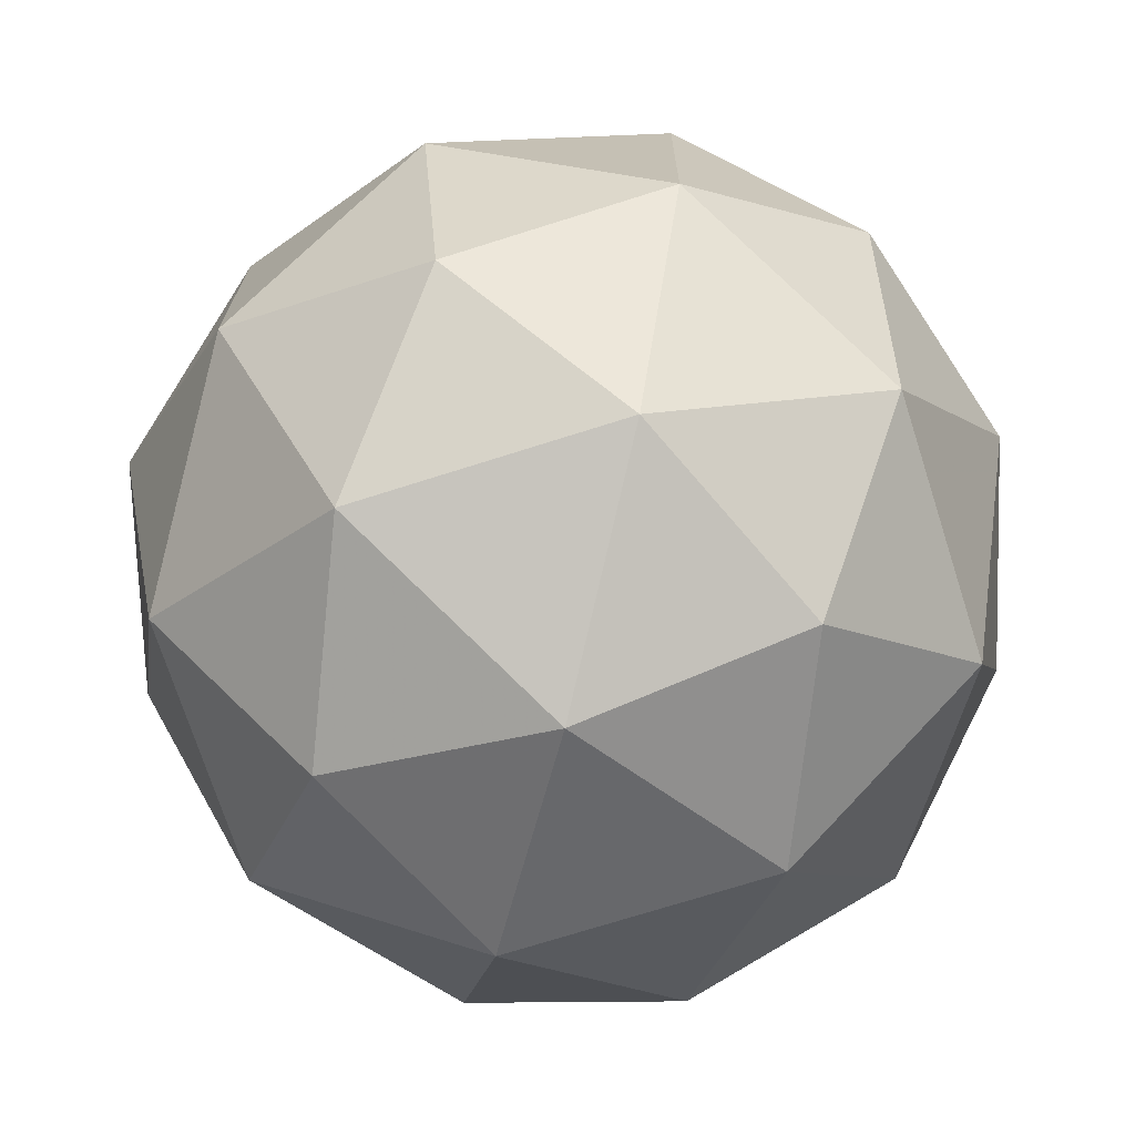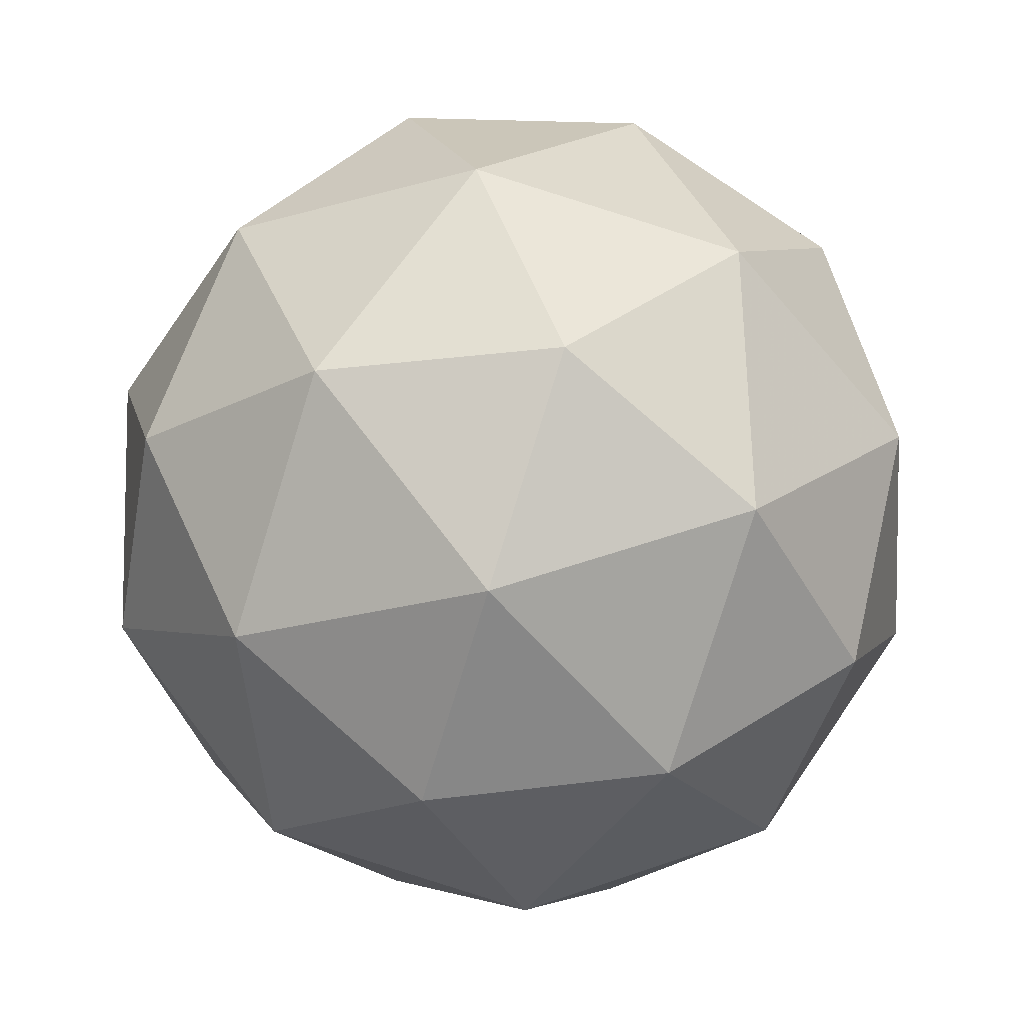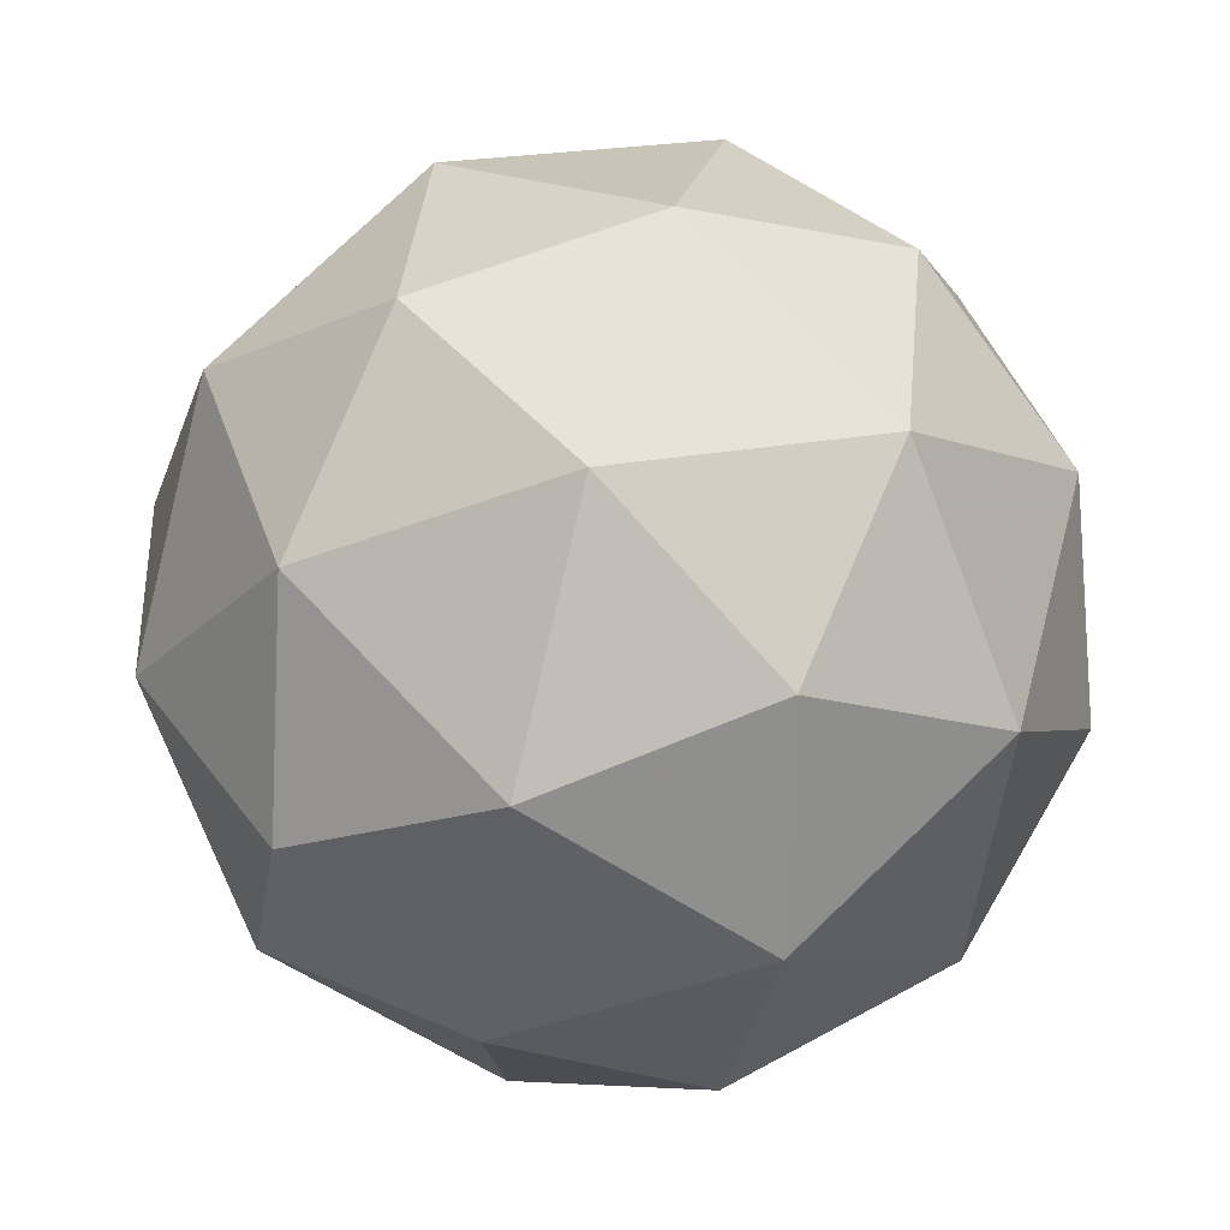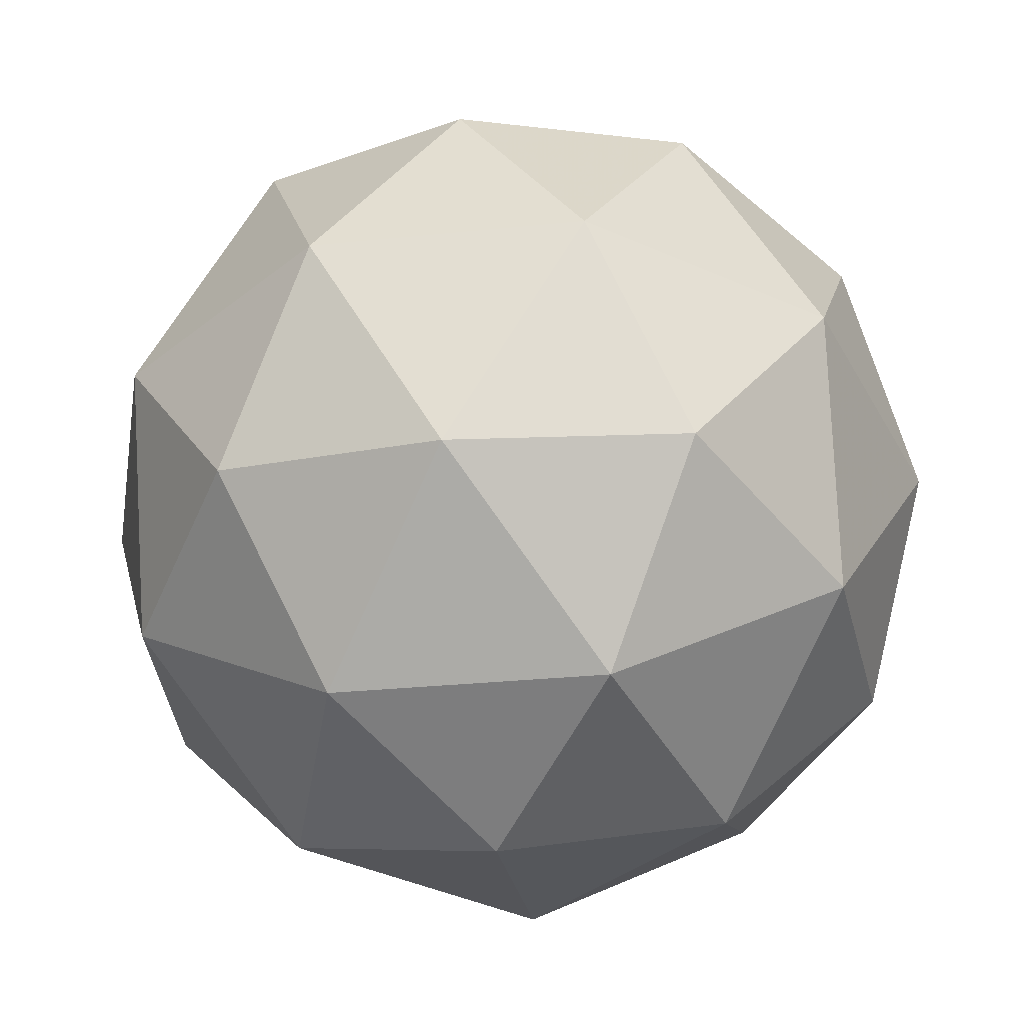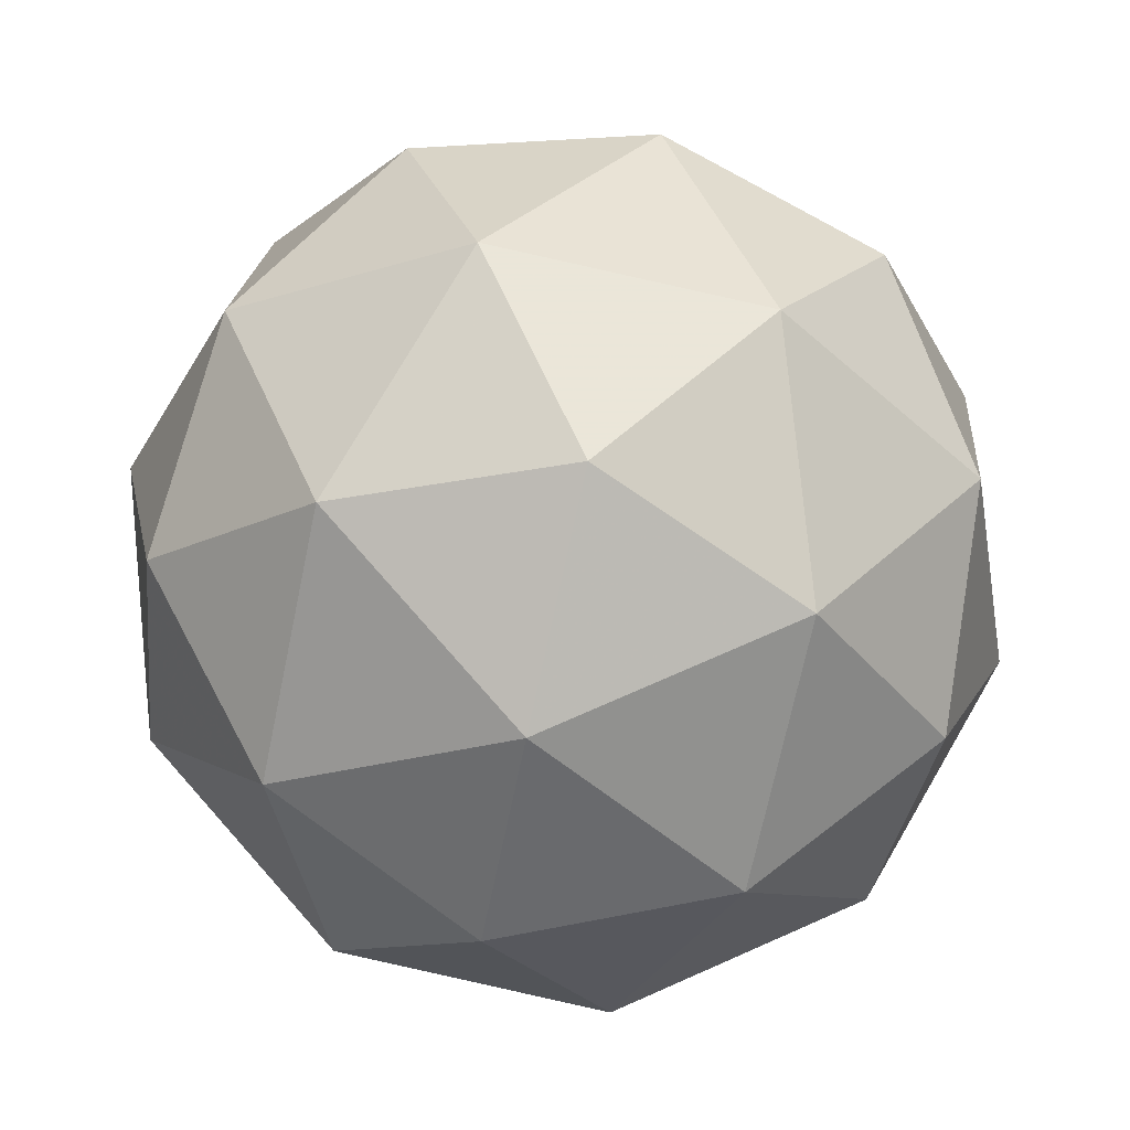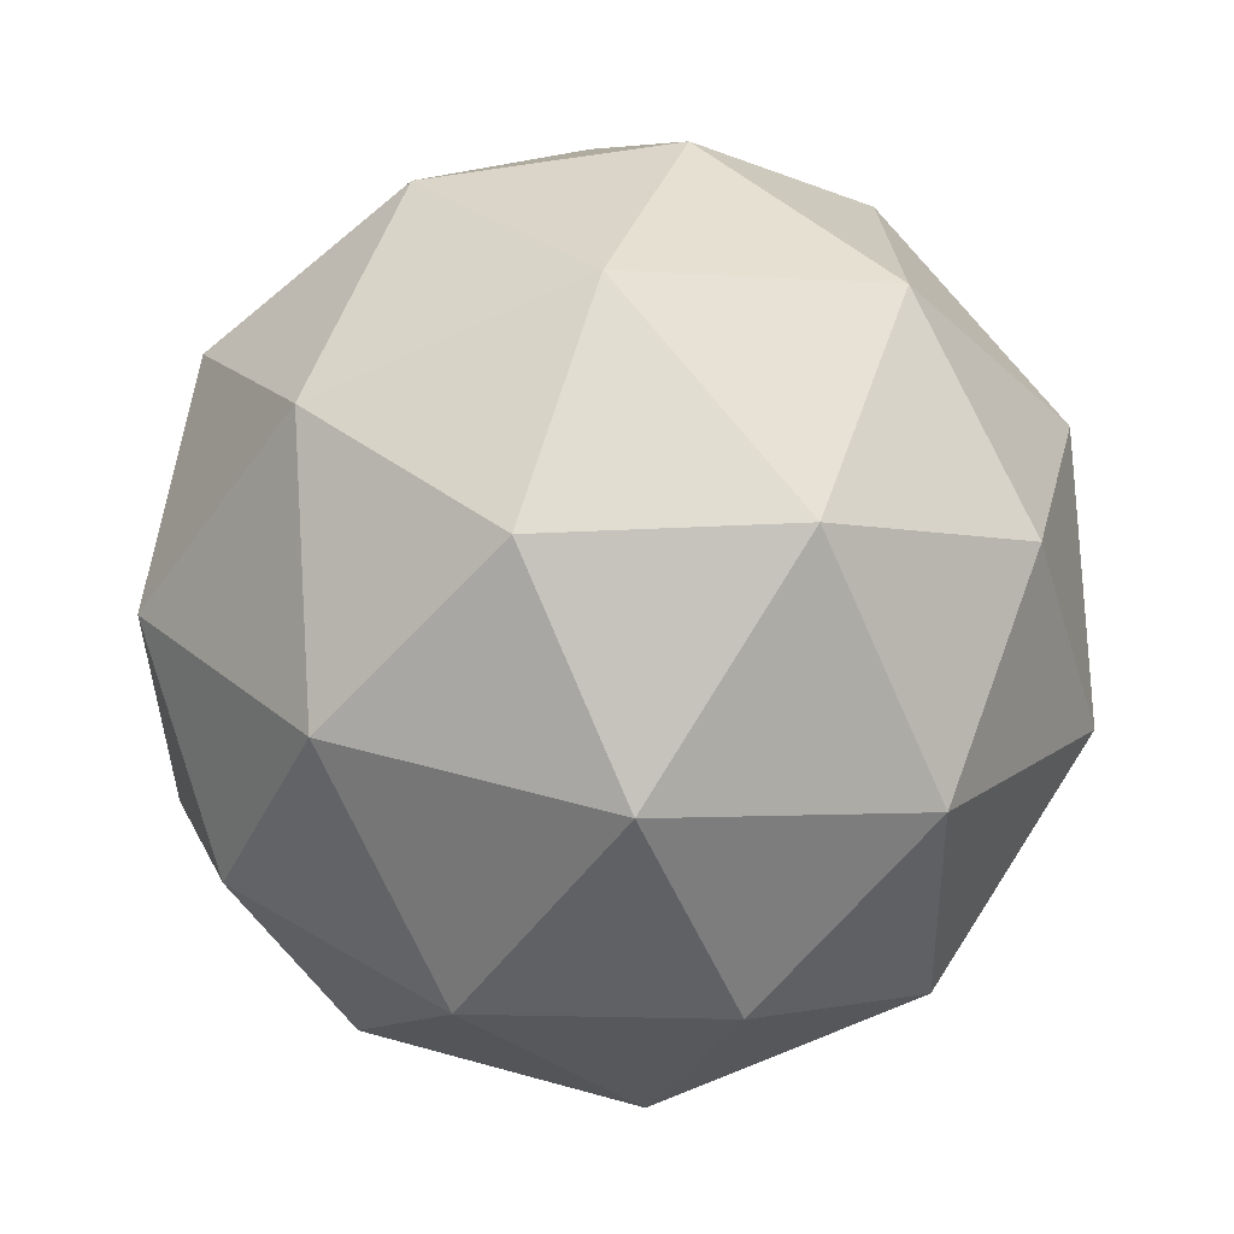
<metadata>
{"format":"obj","ext":"obj","renderer":"f3d","projection":"perspective","resolution":1024,"background":"white","views":[{"elev":63.8,"azim":94.7,"up":"+Z"},{"elev":60.3,"azim":113.5,"up":"+Y"},{"elev":-75.1,"azim":72.9,"up":"+Z"},{"elev":-20.9,"azim":150.9,"up":"+Z"},{"elev":18.4,"azim":56.2,"up":"+Z"},{"elev":2.4,"azim":-59.4,"up":"+Z"}]}
</metadata>
<code>
v 0.6774 0.5646 -0.5205
v 0.6023 0.5779 -0.485
v 0.6696 0.6208 -0.4584
v 0.7358 0.5689 -0.4601
v 0.7095 0.494 -0.4877
v 0.627 0.4996 -0.5031
v 0.6143 0.5906 -0.4028
v 0.6968 0.585 -0.3873
v 0.7214 0.5067 -0.4054
v 0.6541 0.4638 -0.432
v 0.5879 0.5156 -0.4304
v 0.6463 0.52 -0.37
v 0.6756 0.6015 -0.4972
v 0.636 0.5763 -0.5129
v 0.6314 0.6094 -0.4764
v 0.6064 0.5381 -0.5027
v 0.6505 0.5303 -0.5235
v 0.7145 0.571 -0.4982
v 0.7099 0.6041 -0.4617
v 0.699 0.527 -0.5144
v 0.7333 0.5296 -0.4789
v 0.6693 0.4888 -0.5042
v 0.5834 0.5476 -0.4599
v 0.5979 0.5015 -0.4705
v 0.6385 0.6168 -0.428
v 0.5989 0.5916 -0.4437
v 0.7259 0.5831 -0.4199
v 0.687 0.6136 -0.419
v 0.7248 0.493 -0.4468
v 0.7403 0.537 -0.4306
v 0.6368 0.471 -0.4715
v 0.6853 0.4678 -0.4624
v 0.5905 0.555 -0.4115
v 0.6545 0.5958 -0.3862
v 0.7174 0.5465 -0.3878
v 0.6923 0.4752 -0.4141
v 0.6139 0.4805 -0.4287
v 0.6248 0.5576 -0.376
v 0.6093 0.5135 -0.3923
v 0.6733 0.5543 -0.367
v 0.6877 0.5083 -0.3776
v 0.6482 0.4831 -0.3932
f 1 14 13
f 2 14 16
f 1 13 18
f 1 18 20
f 1 20 17
f 2 16 23
f 3 15 25
f 4 19 27
f 5 21 29
f 6 22 31
f 2 23 26
f 3 25 28
f 4 27 30
f 5 29 32
f 6 31 24
f 7 33 38
f 8 34 40
f 9 35 41
f 10 36 42
f 11 37 39
f 39 42 12
f 39 37 42
f 37 10 42
f 42 41 12
f 42 36 41
f 36 9 41
f 41 40 12
f 41 35 40
f 35 8 40
f 40 38 12
f 40 34 38
f 34 7 38
f 38 39 12
f 38 33 39
f 33 11 39
f 24 37 11
f 24 31 37
f 31 10 37
f 32 36 10
f 32 29 36
f 29 9 36
f 30 35 9
f 30 27 35
f 27 8 35
f 28 34 8
f 28 25 34
f 25 7 34
f 26 33 7
f 26 23 33
f 23 11 33
f 31 32 10
f 31 22 32
f 22 5 32
f 29 30 9
f 29 21 30
f 21 4 30
f 27 28 8
f 27 19 28
f 19 3 28
f 25 26 7
f 25 15 26
f 15 2 26
f 23 24 11
f 23 16 24
f 16 6 24
f 17 22 6
f 17 20 22
f 20 5 22
f 20 21 5
f 20 18 21
f 18 4 21
f 18 19 4
f 18 13 19
f 13 3 19
f 16 17 6
f 16 14 17
f 14 1 17
f 13 15 3
f 13 14 15
f 14 2 15

</code>
